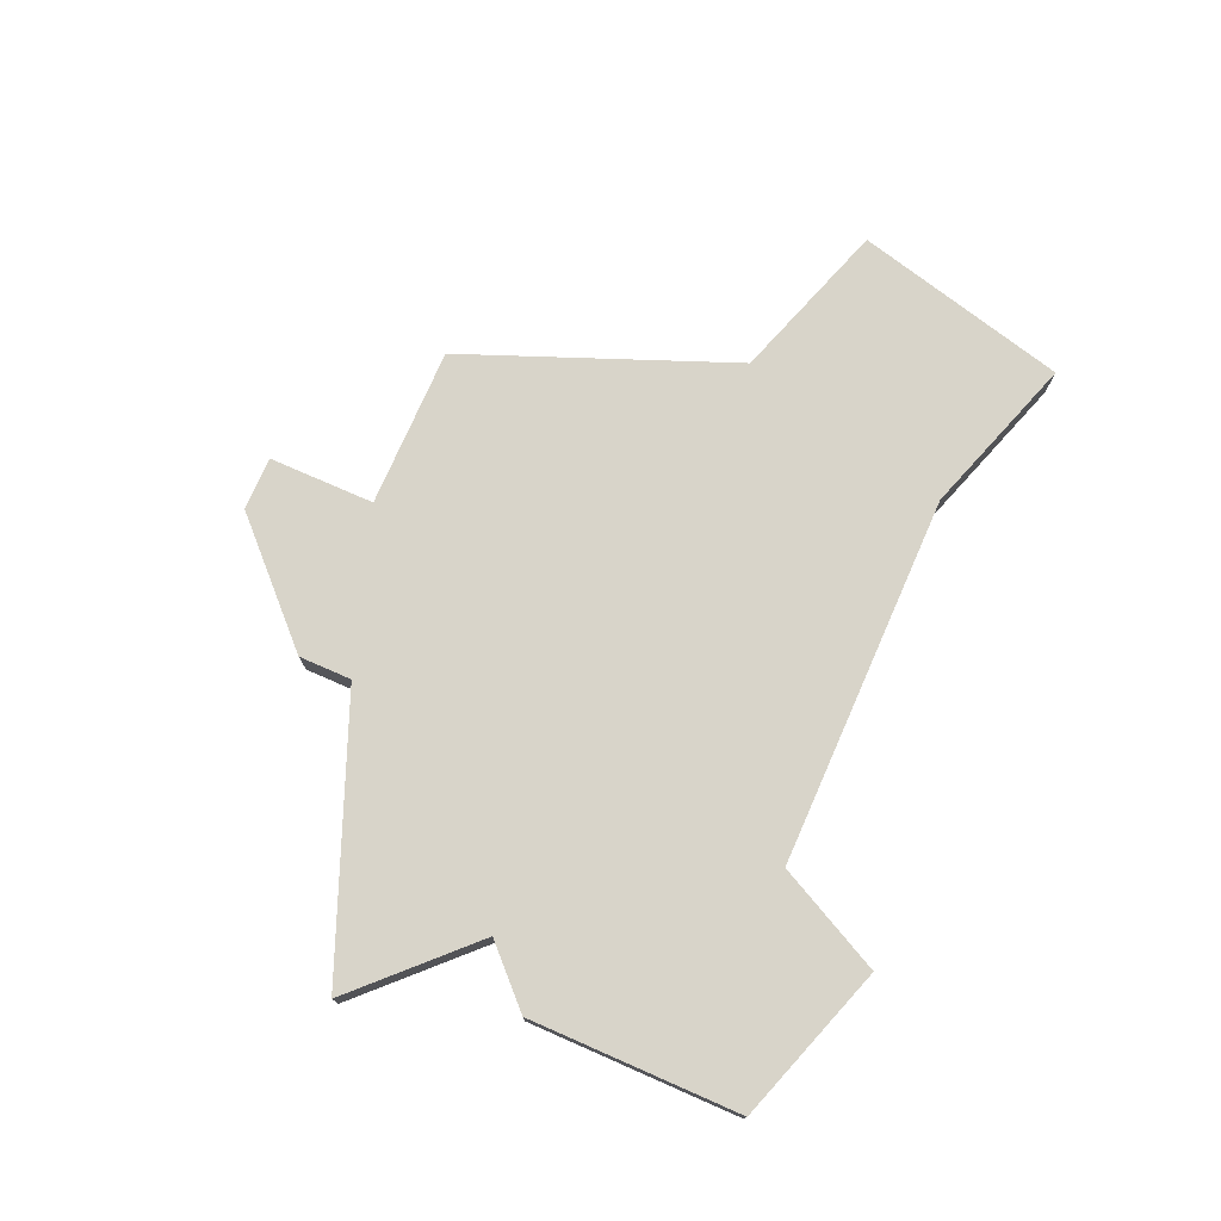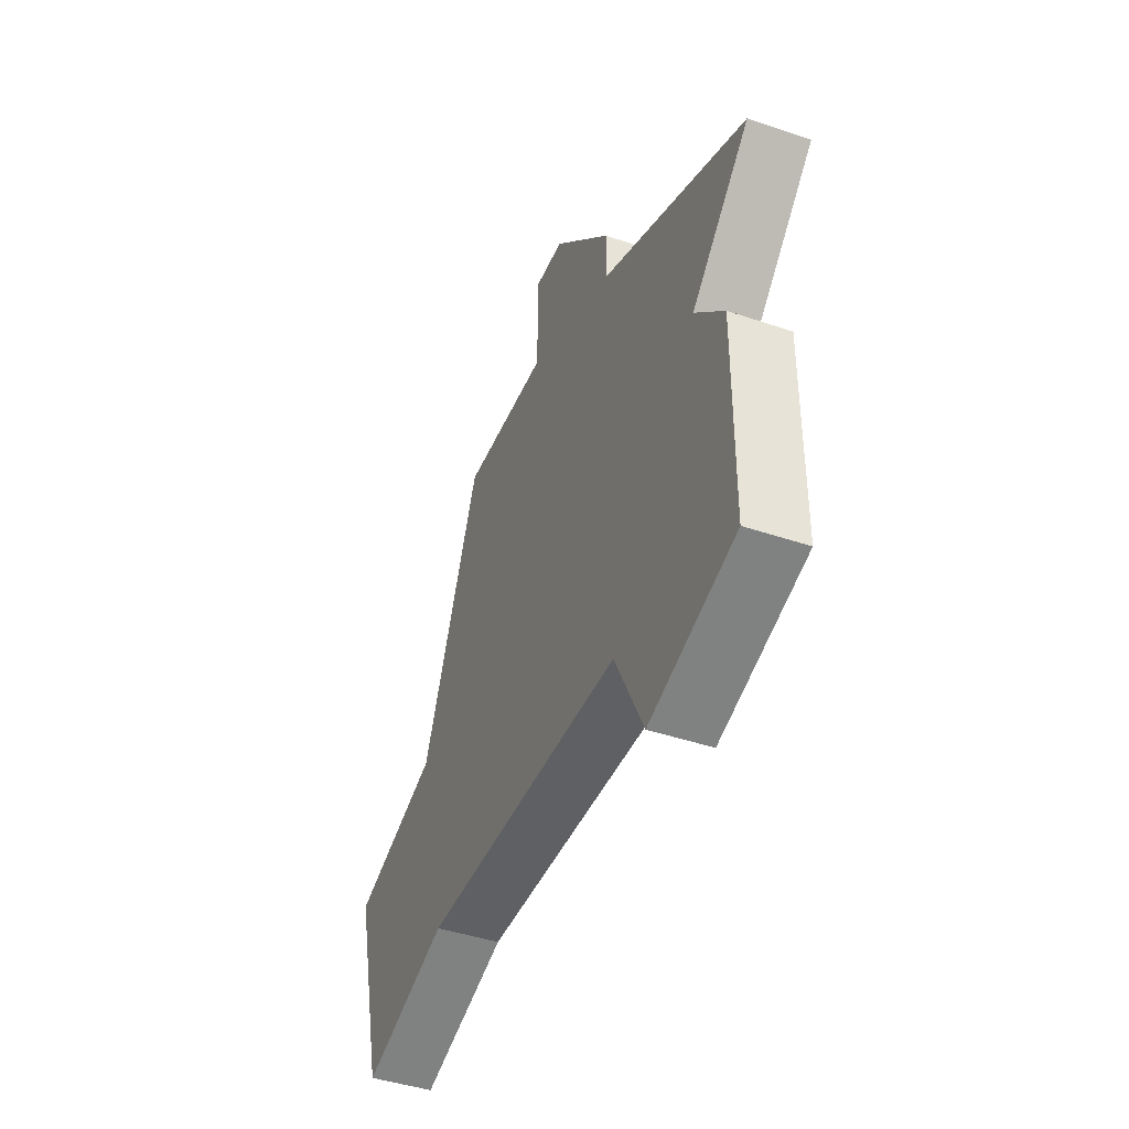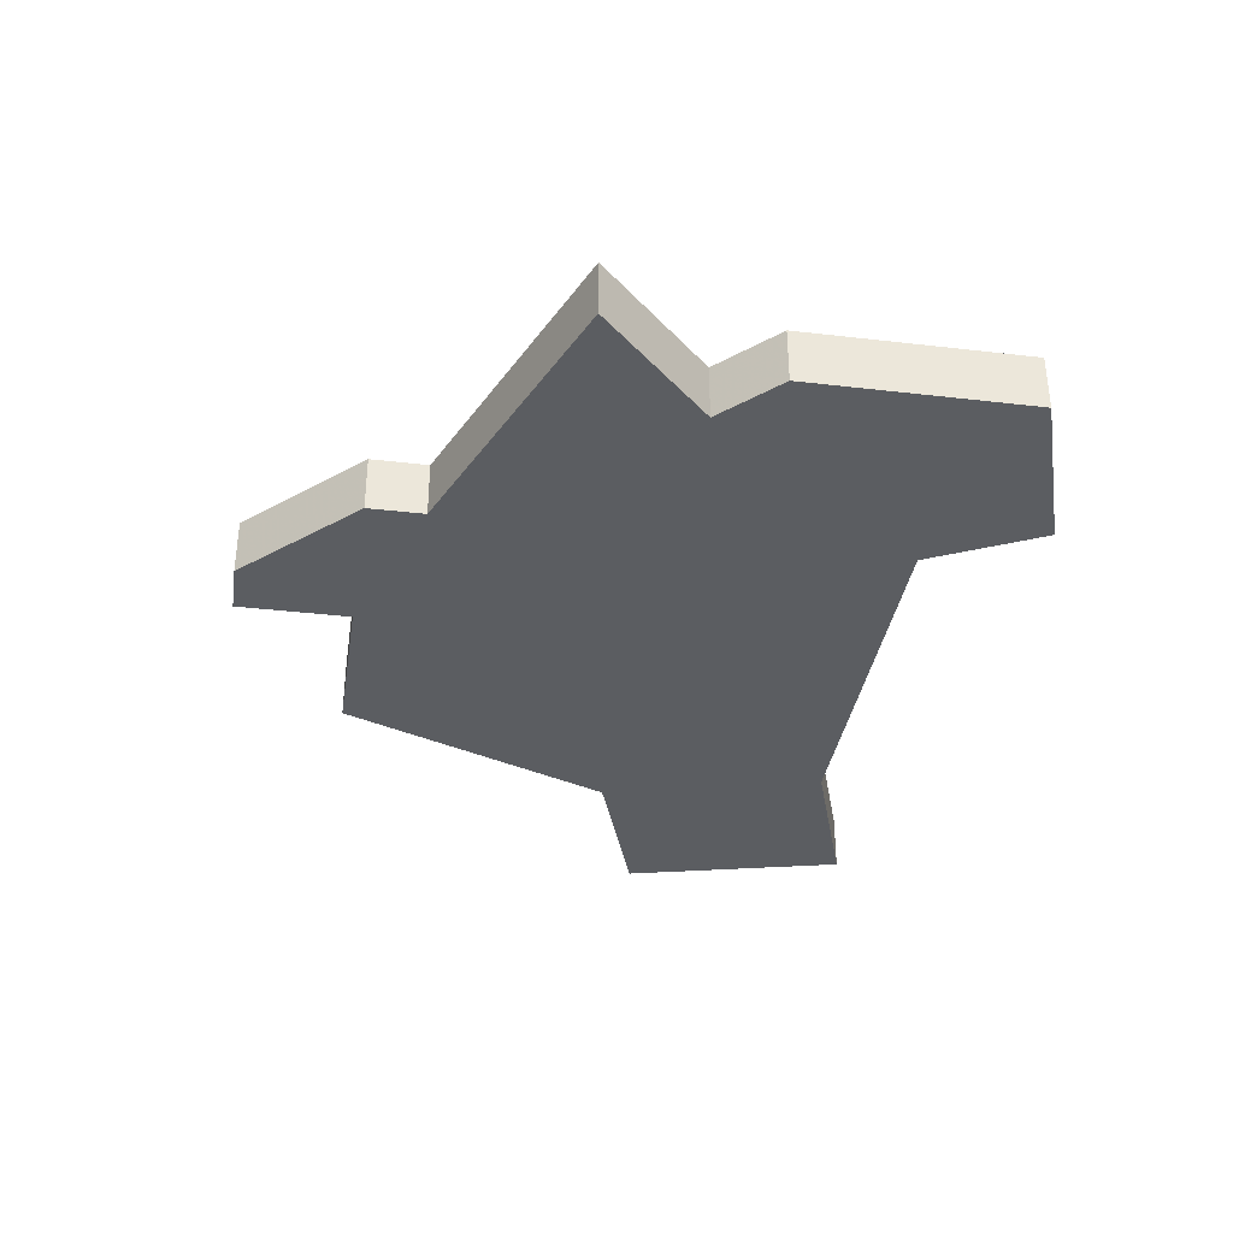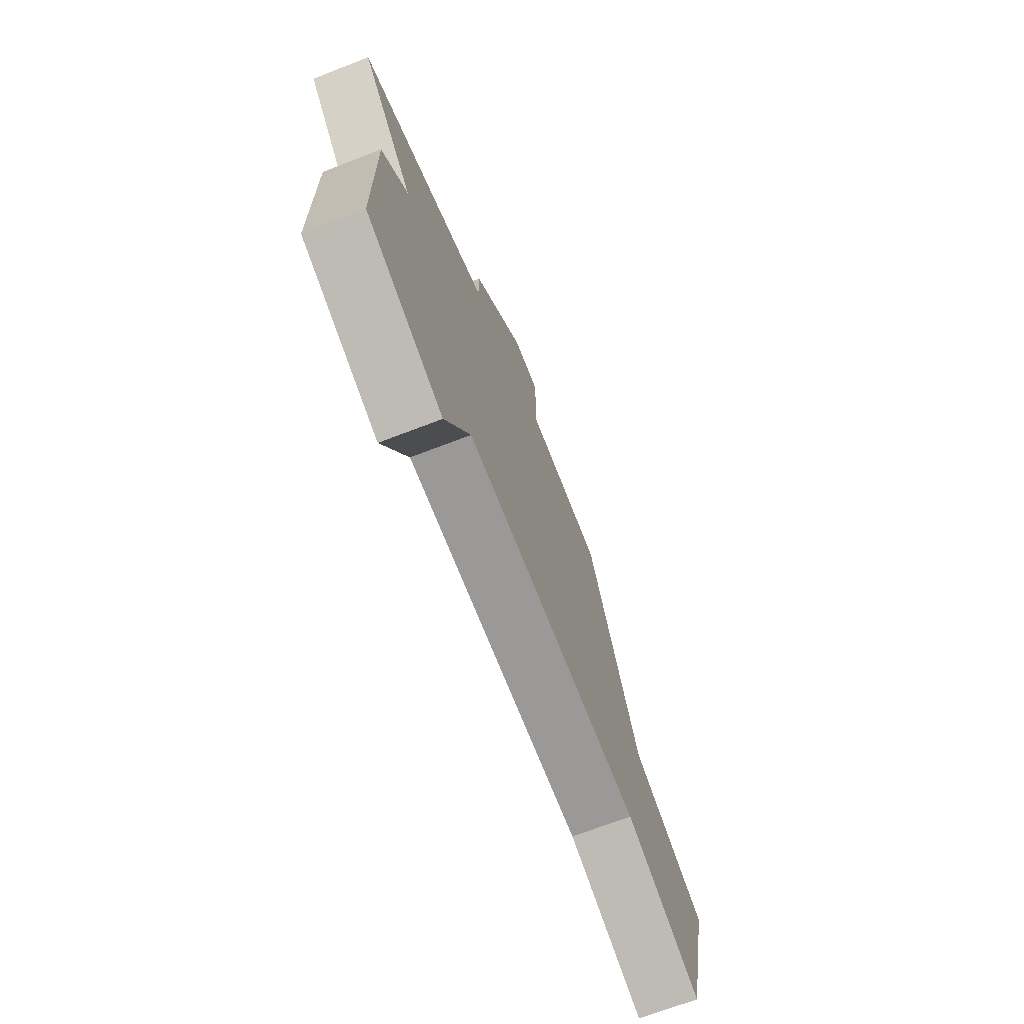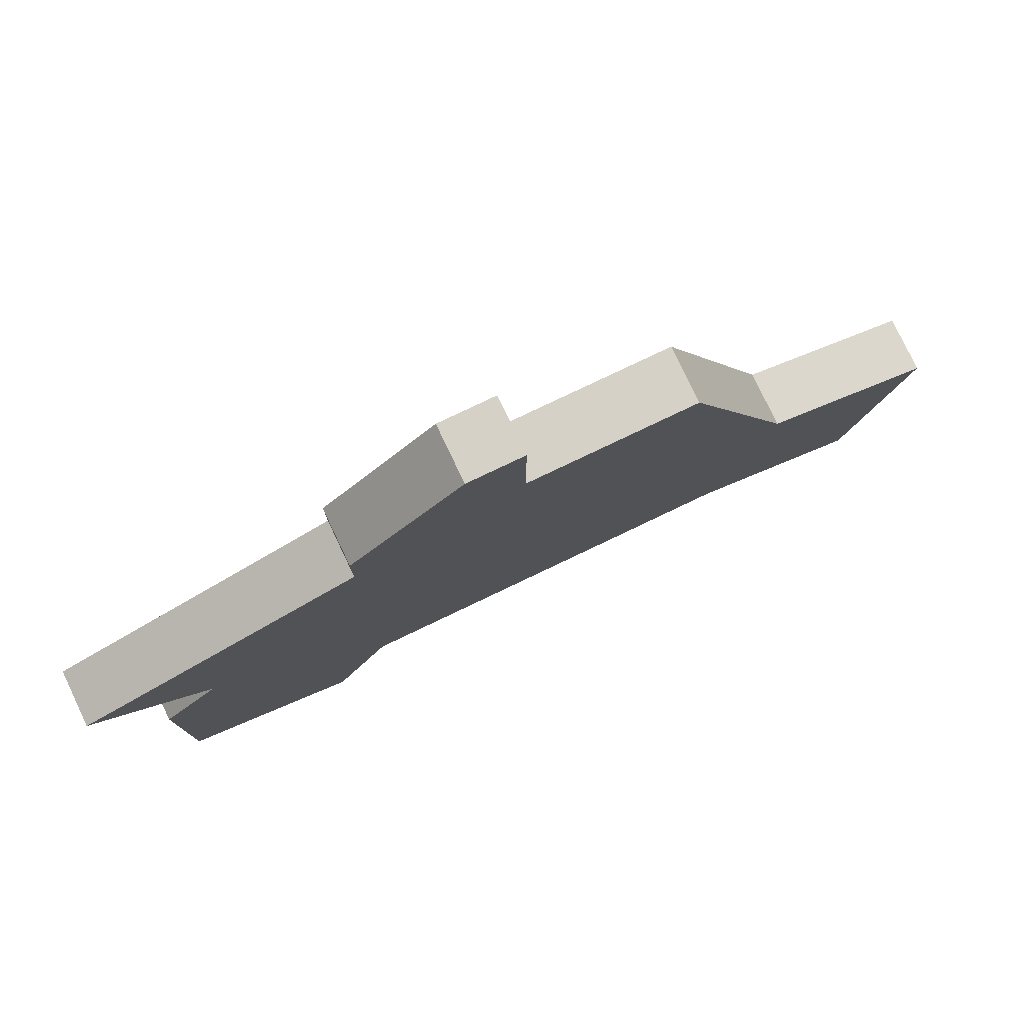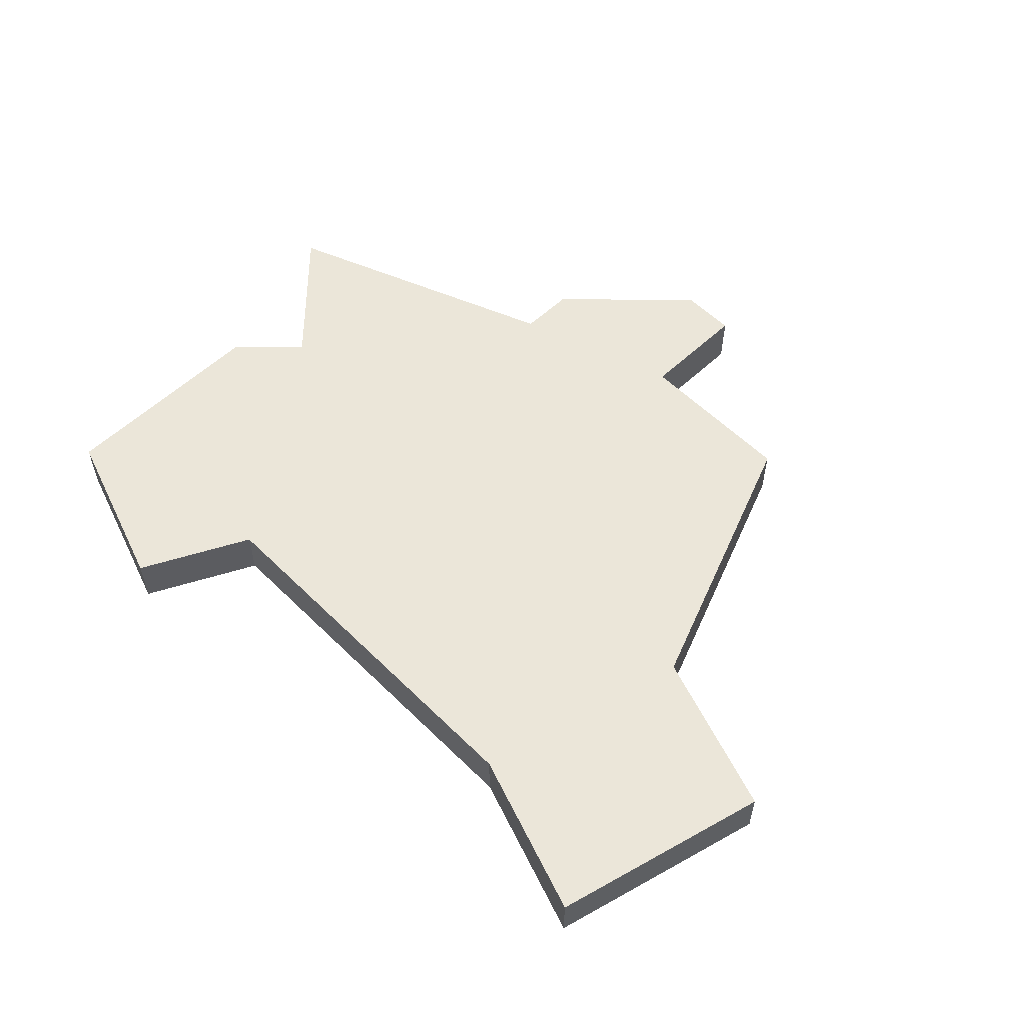
<metadata>
{"format":"obj","ext":"obj","renderer":"f3d","projection":"perspective","resolution":1024,"background":"white","views":[{"elev":75.7,"azim":-66.3,"up":"+Z"},{"elev":-42.7,"azim":-112.2,"up":"+Y"},{"elev":-35.5,"azim":-98.8,"up":"+Z"},{"elev":-69.0,"azim":-68.8,"up":"+Y"},{"elev":78.7,"azim":-25.5,"up":"+Y"},{"elev":56.6,"azim":45.7,"up":"+Z"}]}
</metadata>
<code>
v 2948 -628 0
v 2948 -628 1
v 2939 -634 0
v 2939 -634 1
v 2947 -632 0
v 2947 -632 1
v 2946 -623 0
v 2946 -623 1
v 2937 -628 0
v 2937 -628 1
v 2936 -629 0
v 2936 -629 1
v 2936 -633 0
v 2936 -633 1
v 2935 -626 0
v 2935 -626 1
v 2943 -621 0
v 2943 -621 1
v 2943 -623 0
v 2943 -623 1
v 2951 -629 0
v 2951 -629 1
v 2942 -621 0
v 2942 -621 1
v 2950 -633 0
v 2950 -633 1
v 2940 -623 0
v 2940 -623 1
v 2940 -632 0
v 2940 -632 1
v 2940 -624 0
v 2940 -624 1
f 29 13 11
f 13 29 3
f 9 29 11
f 31 9 15
f 19 31 27
f 31 29 9
f 31 1 29
f 31 19 1
f 21 5 1
f 5 21 25
f 17 19 23
f 19 27 23
f 7 1 19
f 1 5 29
f 12 14 30
f 4 30 14
f 12 30 10
f 16 10 32
f 28 32 20
f 10 30 32
f 30 2 32
f 2 20 32
f 2 6 22
f 26 22 6
f 24 20 18
f 24 28 20
f 20 2 8
f 30 6 2
f 24 18 23
f 23 18 17
f 28 24 27
f 27 24 23
f 32 28 31
f 31 28 27
f 16 32 15
f 15 32 31
f 10 16 9
f 9 16 15
f 12 10 11
f 11 10 9
f 14 12 13
f 13 12 11
f 4 14 3
f 3 14 13
f 30 4 29
f 29 4 3
f 6 30 5
f 5 30 29
f 26 6 25
f 25 6 5
f 22 26 21
f 21 26 25
f 2 22 1
f 1 22 21
f 8 2 7
f 7 2 1
f 18 20 17
f 17 20 19
f 20 8 19
f 19 8 7

</code>
